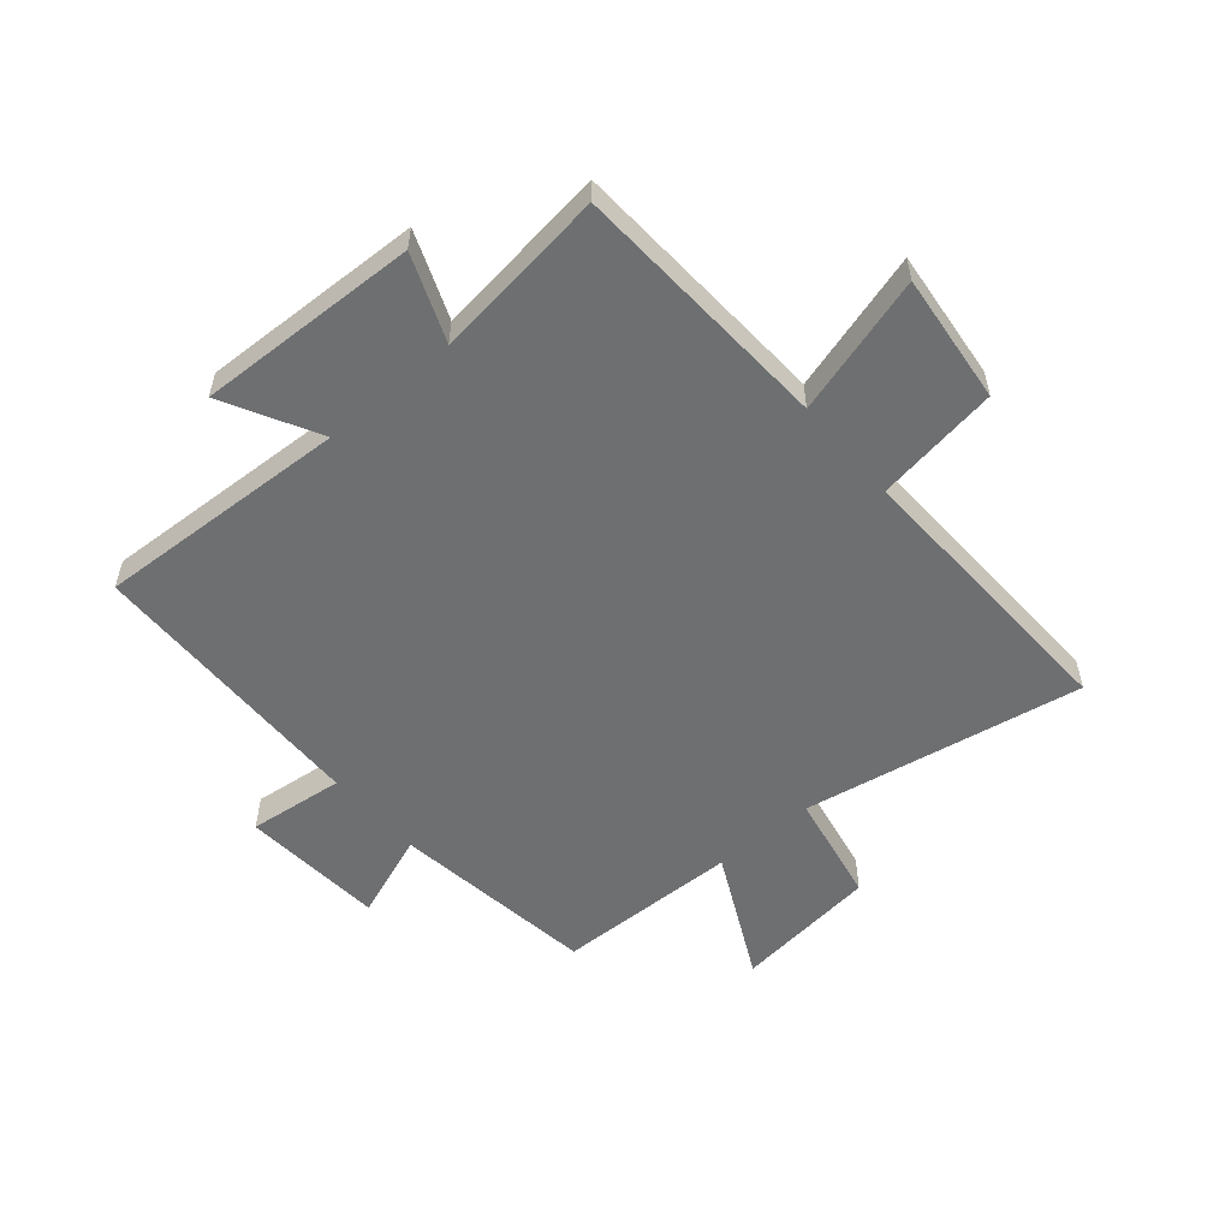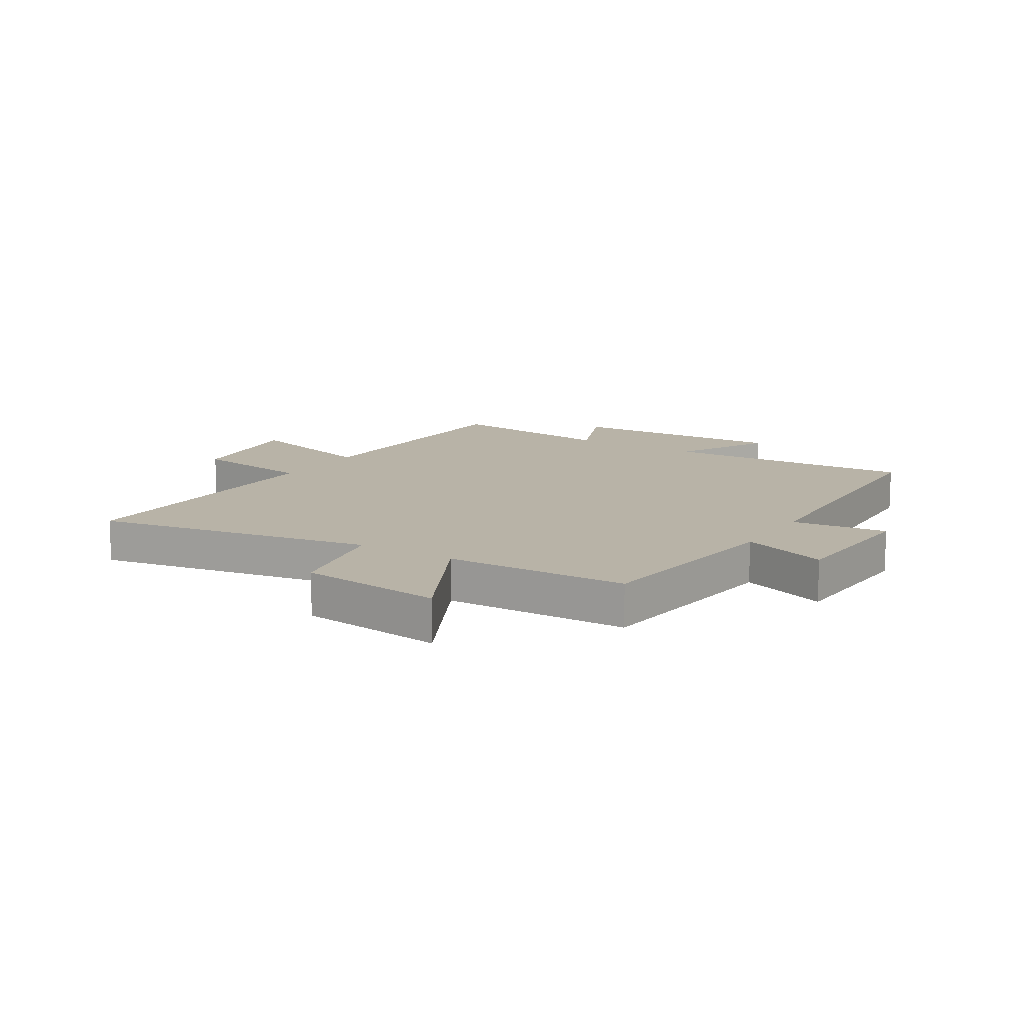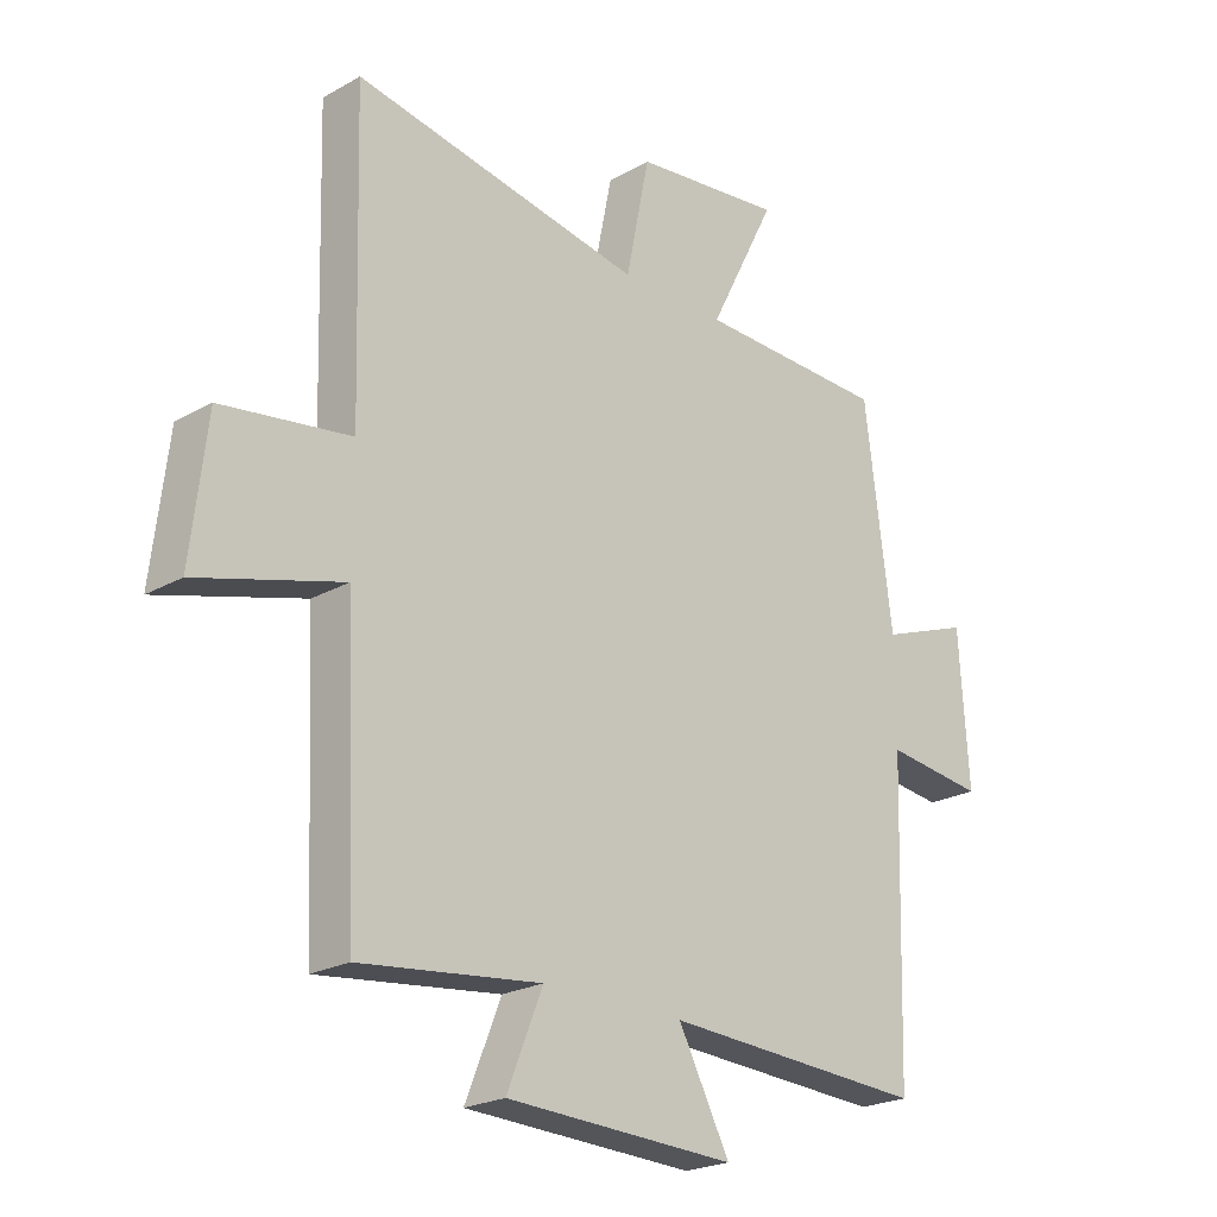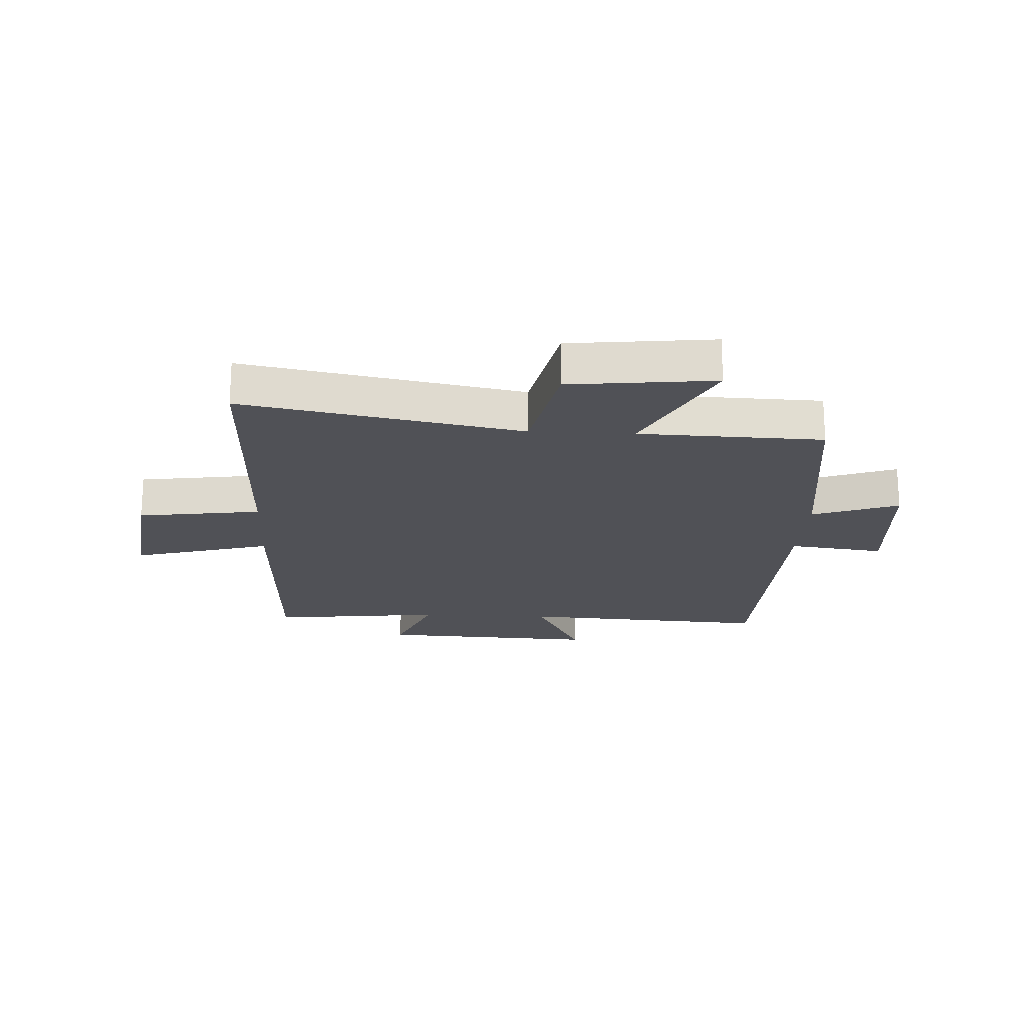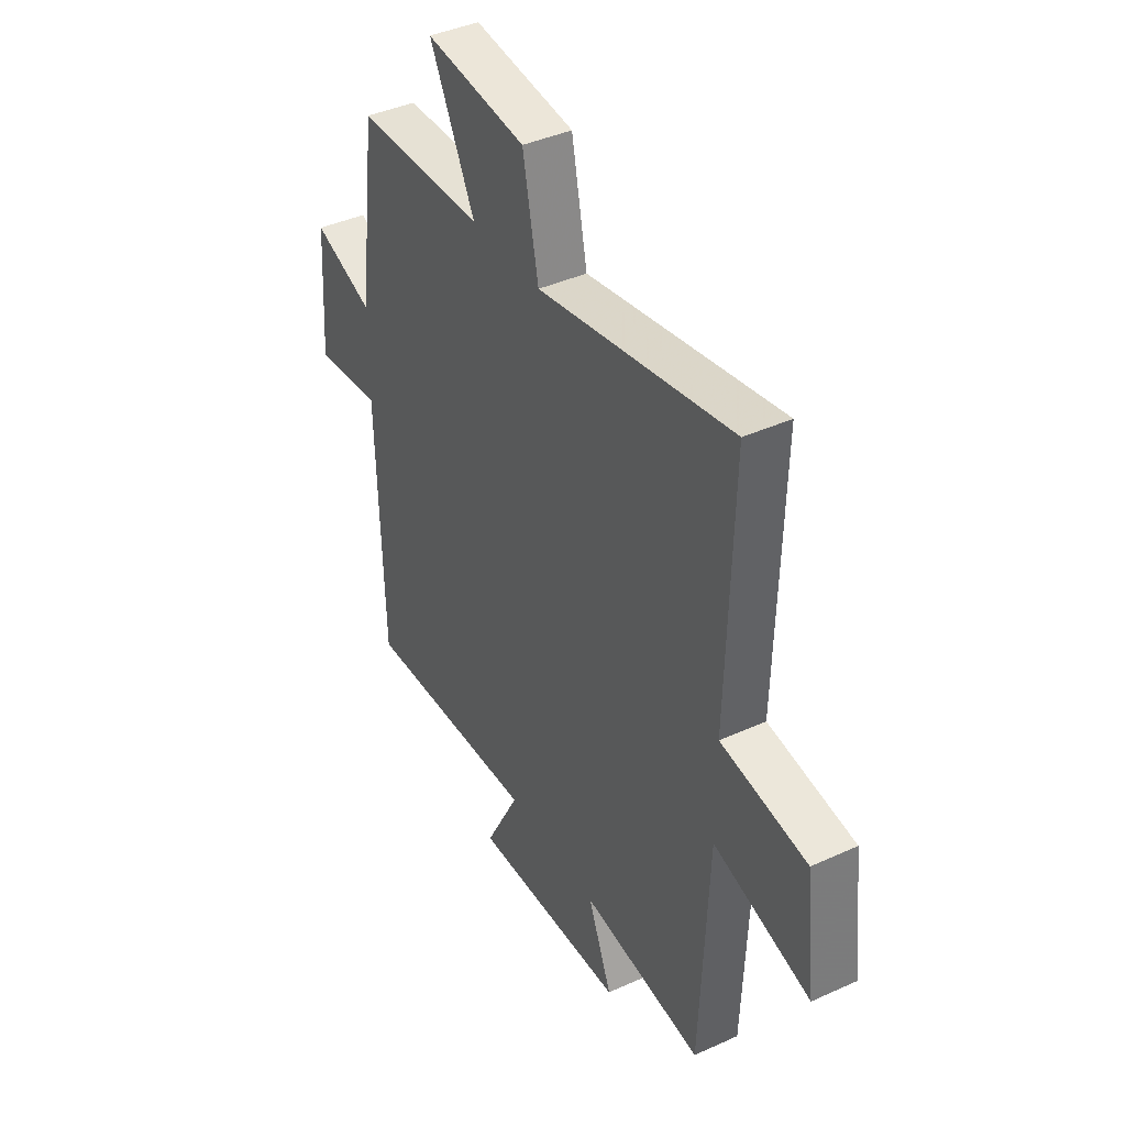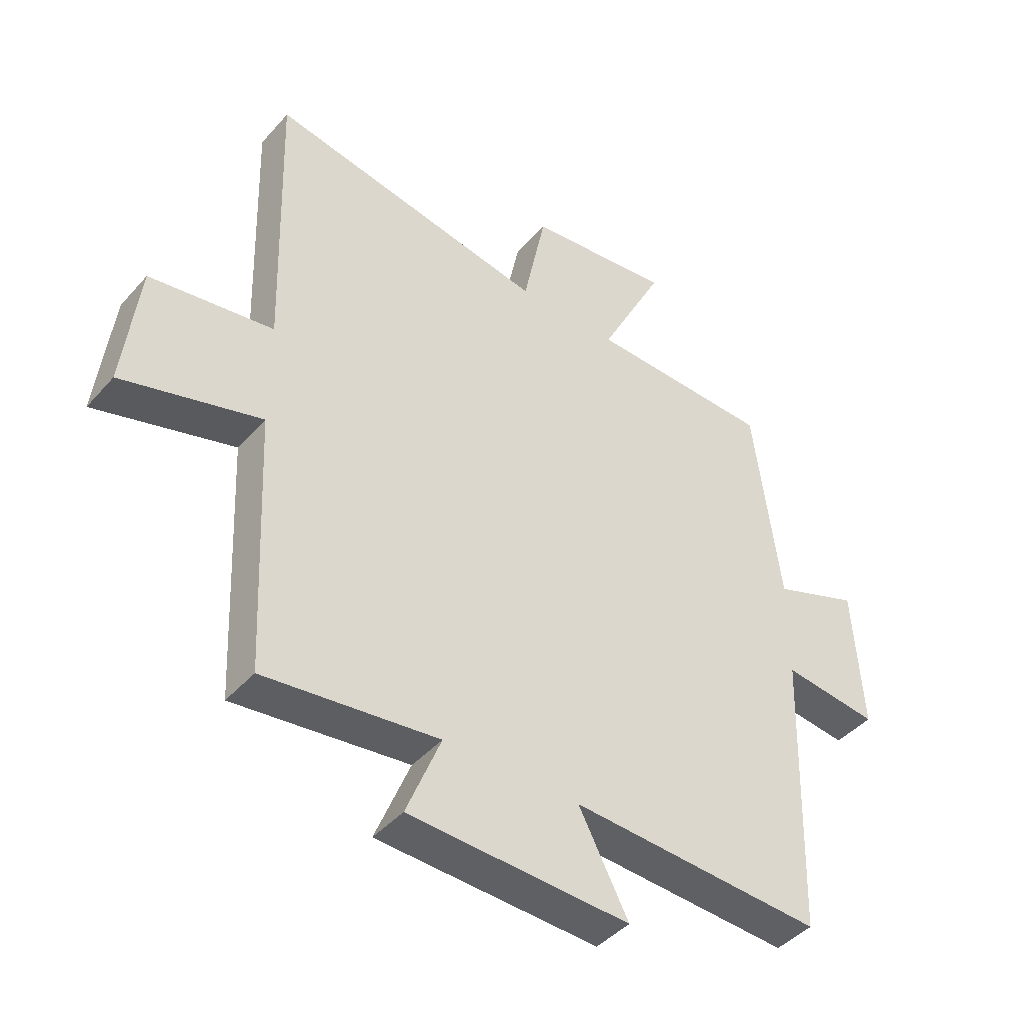
<metadata>
{"format":"obj","ext":"obj","renderer":"f3d","projection":"perspective","resolution":1024,"background":"white","views":[{"elev":-54.5,"azim":-139.2,"up":"+Y"},{"elev":12.8,"azim":31.9,"up":"+Y"},{"elev":-22.6,"azim":-45.8,"up":"+Z"},{"elev":-20.4,"azim":-3.1,"up":"+Y"},{"elev":40.7,"azim":-119.1,"up":"+Z"},{"elev":-43.2,"azim":-37.8,"up":"+Z"}]}
</metadata>
<code>
v 0.455 0.07 0.491
v 0.5 0.07 0.139
v 0.648 0.07 0.193
v 0.664 0.07 -0.053
v 0.5 0.07 -0.033
v 0.485 0.07 -0.524
v 0.052 0.07 -0.5
v 0.137 0.07 -0.662
v -0.241 0.07 -0.646
v -0.182 0.07 -0.5
v -0.48 0.07 -0.535
v -0.5 0.07 -0.087
v -0.738 0.07 -0.154
v -0.712 0.07 0.068
v -0.5 0.07 0.099
v -0.514 0.07 0.589
v -0.036 0.07 0.5
v 0.003 0.07 0.691
v 0.251 0.07 0.719
v 0.14 0.07 0.5
v 0.455 0 0.491
v 0.5 0 0.139
v 0.648 0 0.193
v 0.664 0 -0.053
v 0.5 0 -0.033
v 0.485 0 -0.524
v 0.052 0 -0.5
v 0.137 0 -0.662
v -0.241 0 -0.646
v -0.182 0 -0.5
v -0.48 0 -0.535
v -0.5 0 -0.087
v -0.738 0 -0.154
v -0.712 0 0.068
v -0.5 0 0.099
v -0.514 0 0.589
v -0.036 0 0.5
v 0.003 0 0.691
v 0.251 0 0.719
v 0.14 0 0.5
f 17 18 19 20
f 17 20 1 2
f 15 16 17 2
f 12 13 14 15
f 10 11 12 15
f 10 15 2
f 7 8 9 10
f 7 10 2 3
f 5 6 7
f 5 7 3
f 3 4 5
f 40 39 38 37
f 22 21 40 37
f 22 37 36 35
f 35 34 33 32
f 35 32 31 30
f 22 35 30
f 30 29 28 27
f 23 22 30 27
f 27 26 25
f 23 27 25
f 25 24 23
f 1 21 22 2
f 2 22 23 3
f 3 23 24 4
f 4 24 25 5
f 5 25 26 6
f 6 26 27 7
f 7 27 28 8
f 8 28 29 9
f 9 29 30 10
f 10 30 31 11
f 11 31 32 12
f 12 32 33 13
f 13 33 34 14
f 14 34 35 15
f 15 35 36 16
f 16 36 37 17
f 17 37 38 18
f 18 38 39 19
f 19 39 40 20
f 20 40 21 1

</code>
